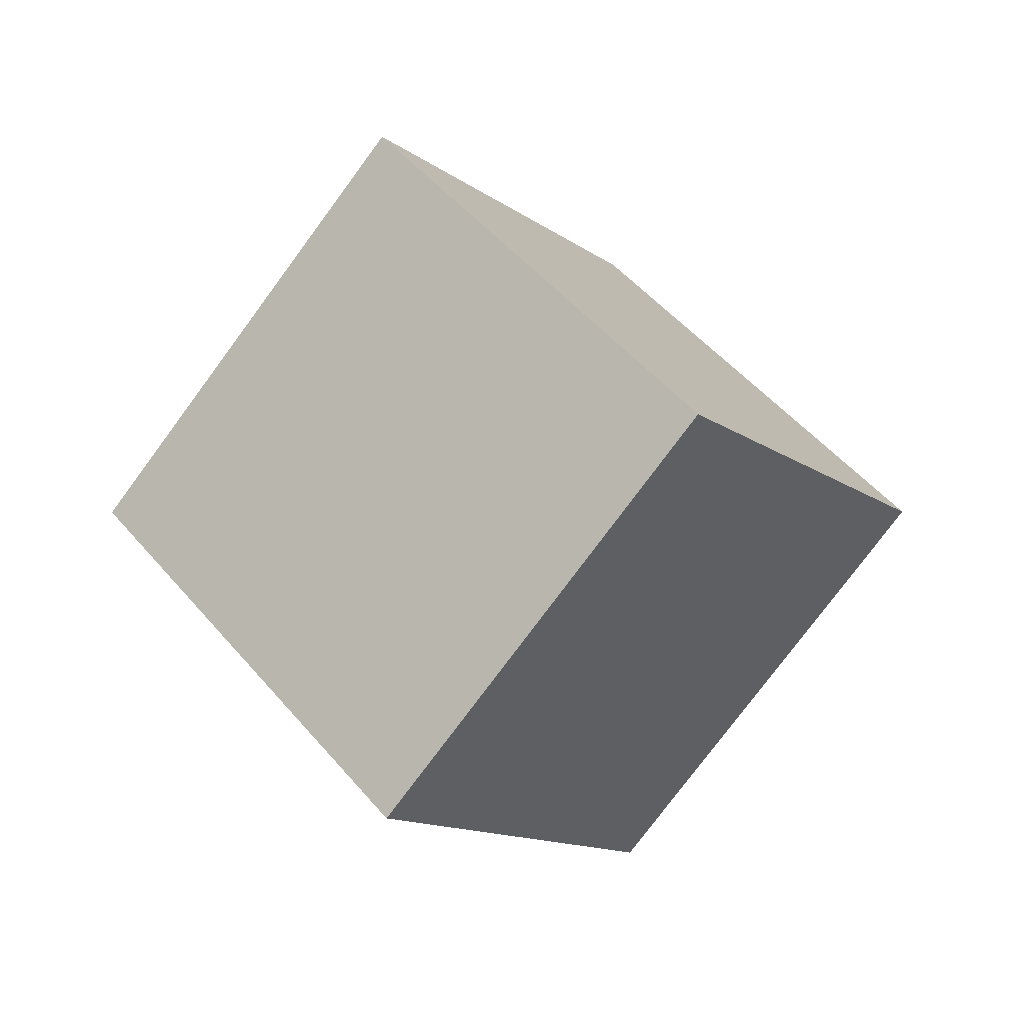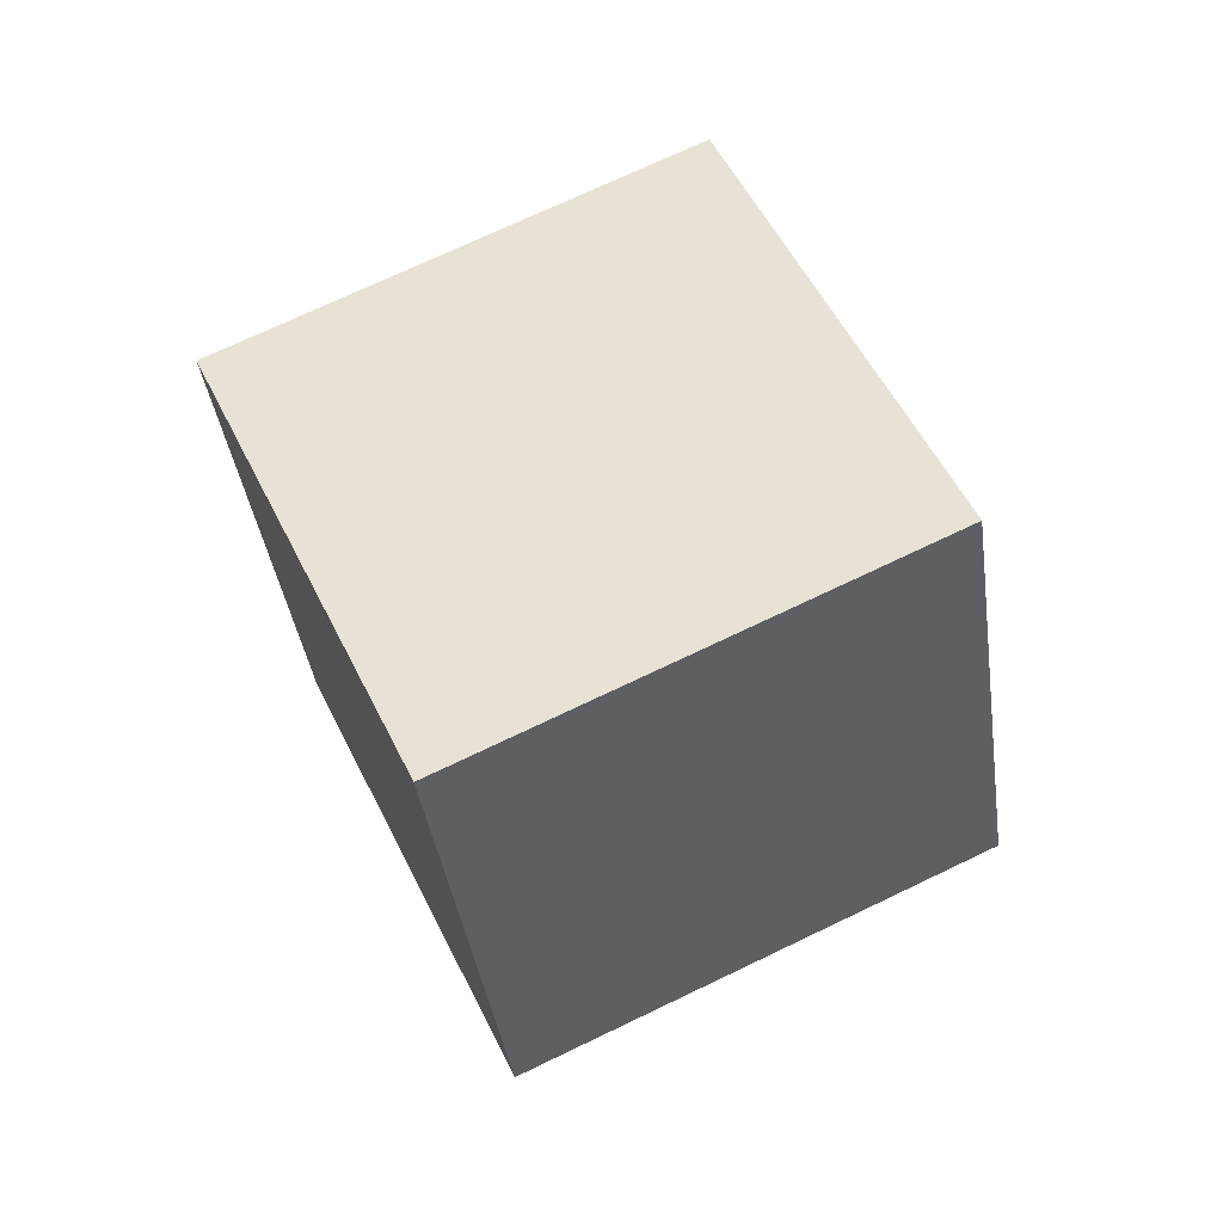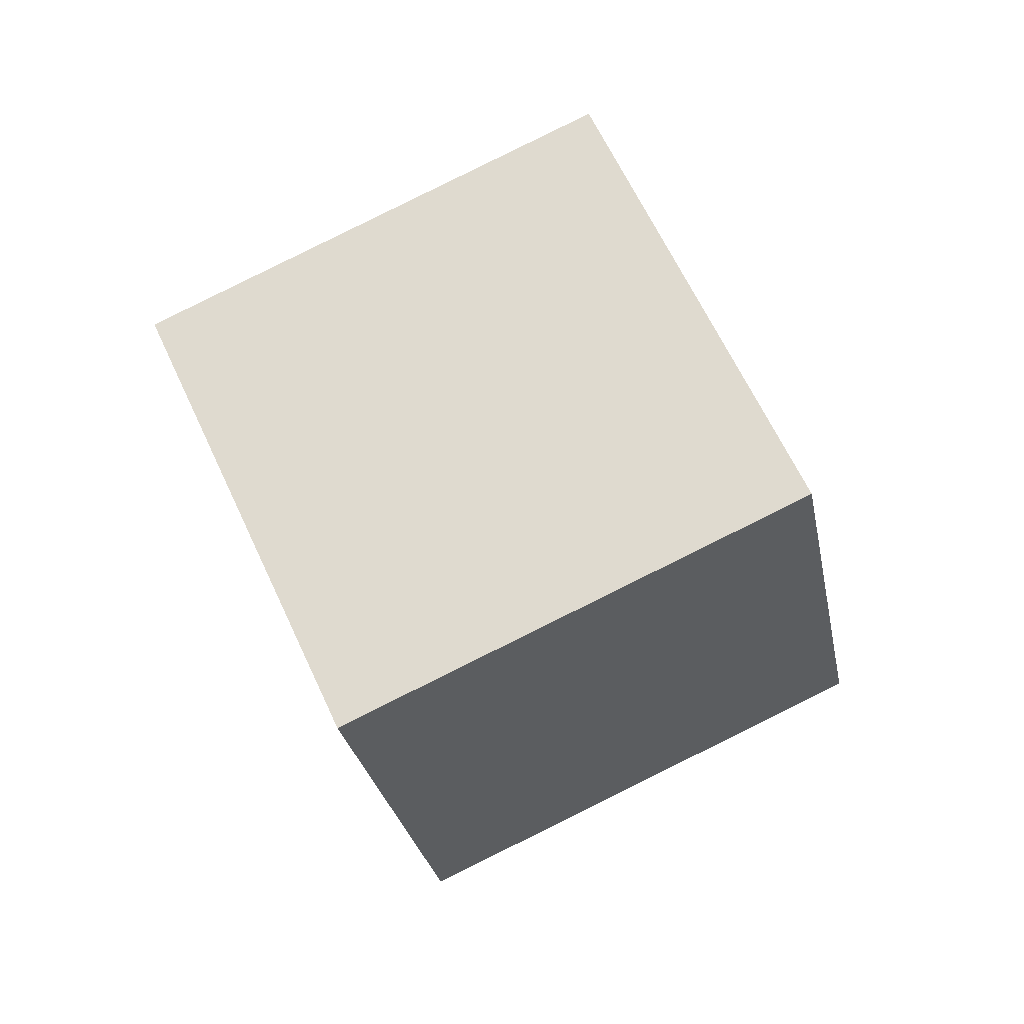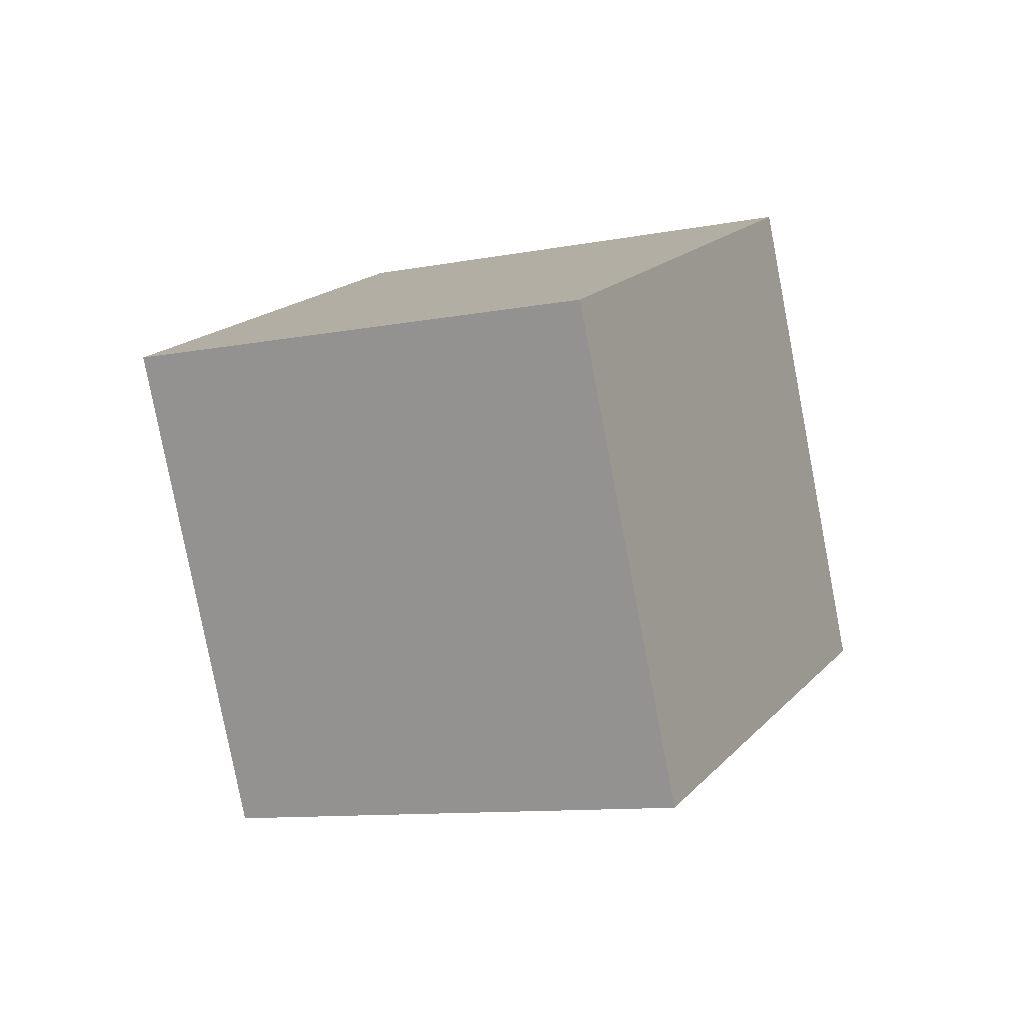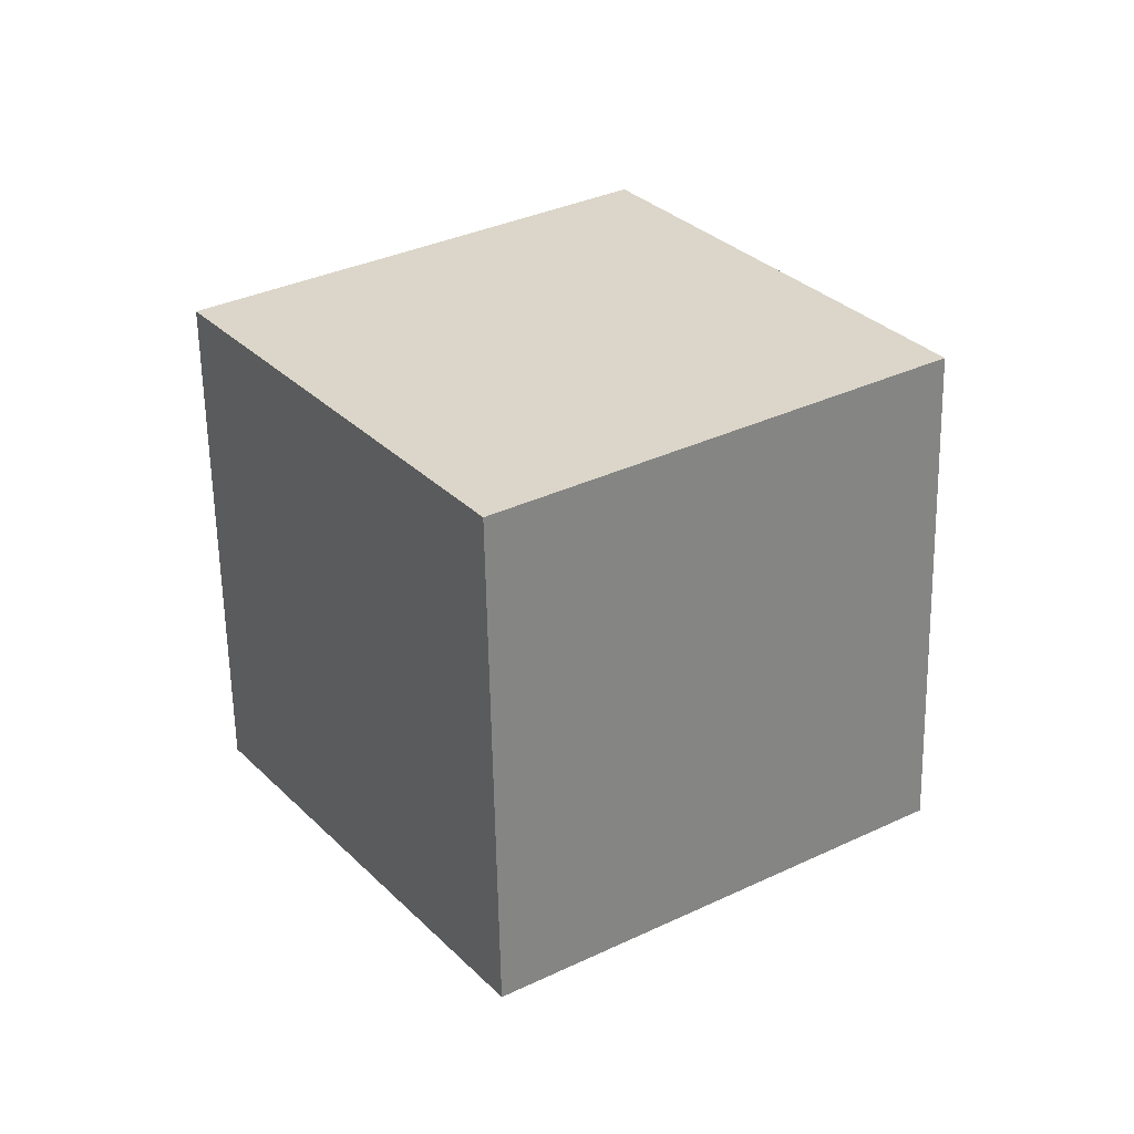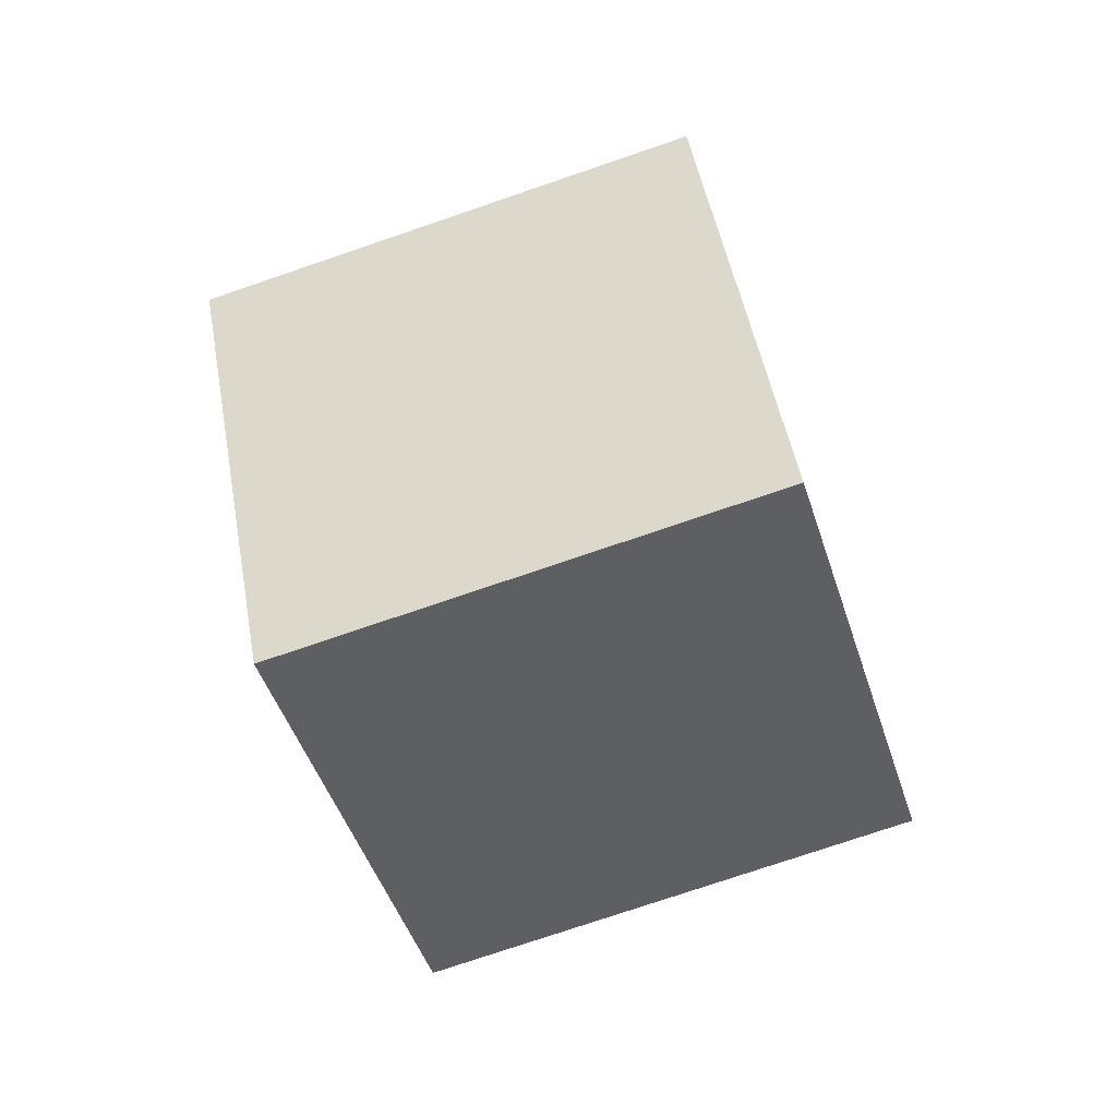
<metadata>
{"format":"obj","ext":"obj","renderer":"f3d","projection":"perspective","resolution":1024,"background":"white","views":[{"elev":-70.4,"azim":110.5,"up":"+Y"},{"elev":-62.5,"azim":-32.2,"up":"+Z"},{"elev":-6.1,"azim":50.0,"up":"+Z"},{"elev":-52.1,"azim":151.5,"up":"+Z"},{"elev":-3.1,"azim":-79.8,"up":"+Z"},{"elev":18.4,"azim":-51.3,"up":"+Z"}]}
</metadata>
<code>
v -5.861 -7.91 8.607
v -0.4364 -7.124 0.2433
v -0.02854 -1.097 13.03
v 5.397 -0.3115 4.667
v -11.91 -0.6314 5.369
v -6.482 0.1544 -2.994
v -6.074 6.181 9.793
v -0.6487 6.967 1.429
f 2 4 1
f 5 2 1
f 1 4 3
f 3 5 1
f 2 8 4
f 6 2 5
f 6 8 2
f 4 8 3
f 7 5 3
f 3 8 7
f 7 6 5
f 8 6 7

</code>
